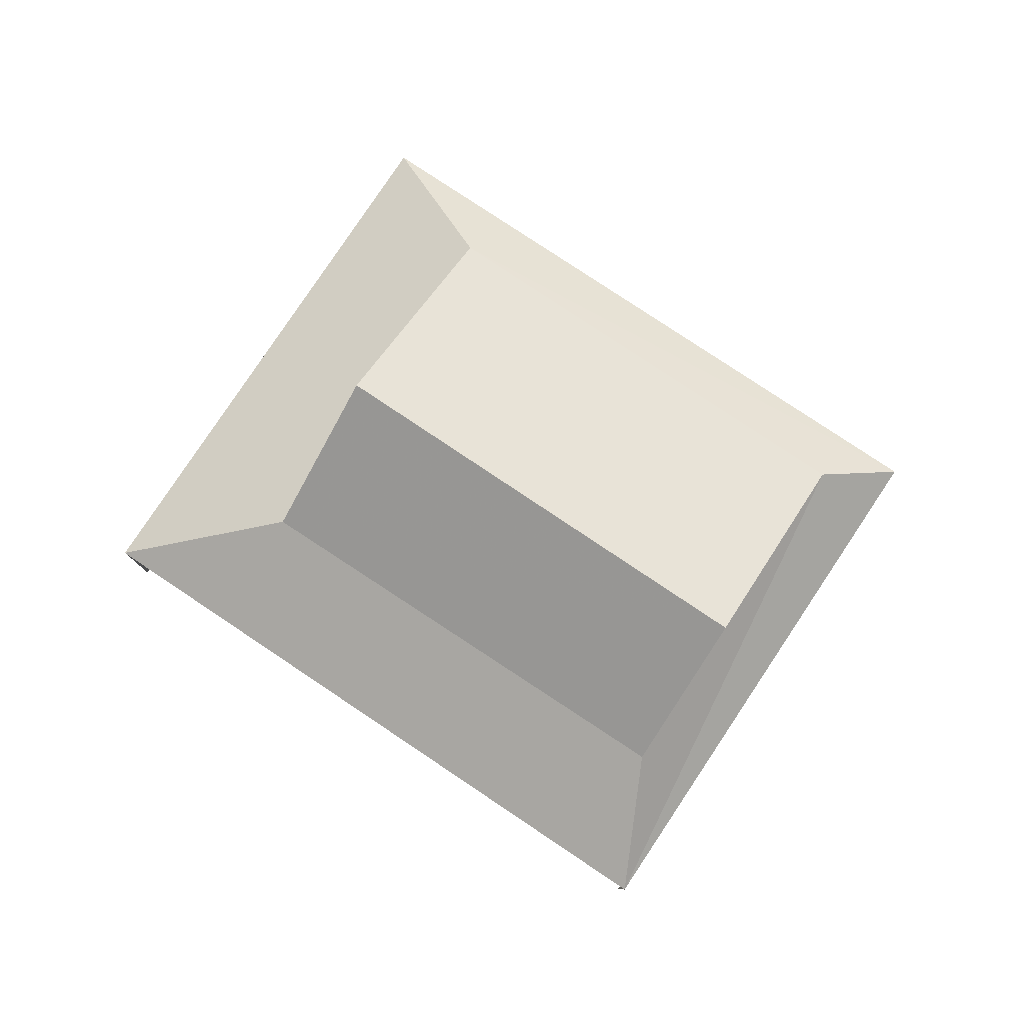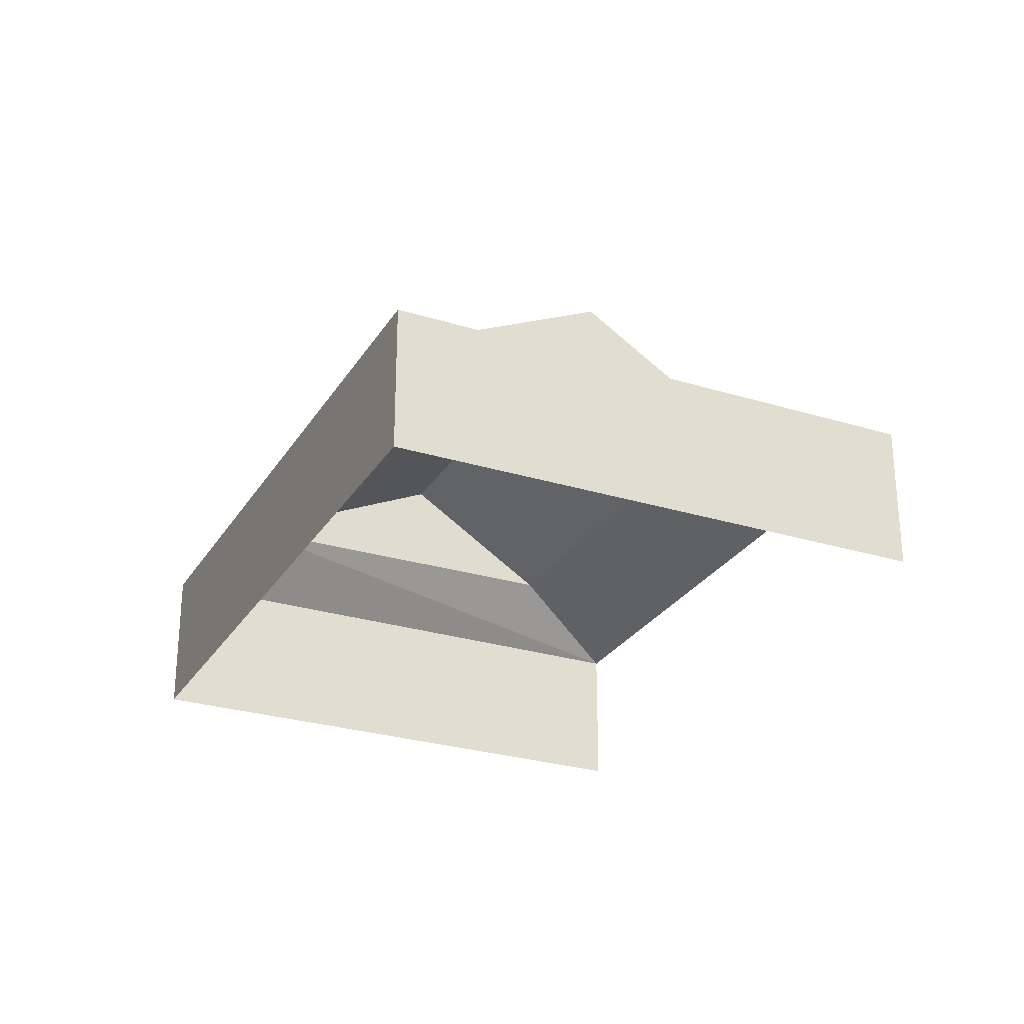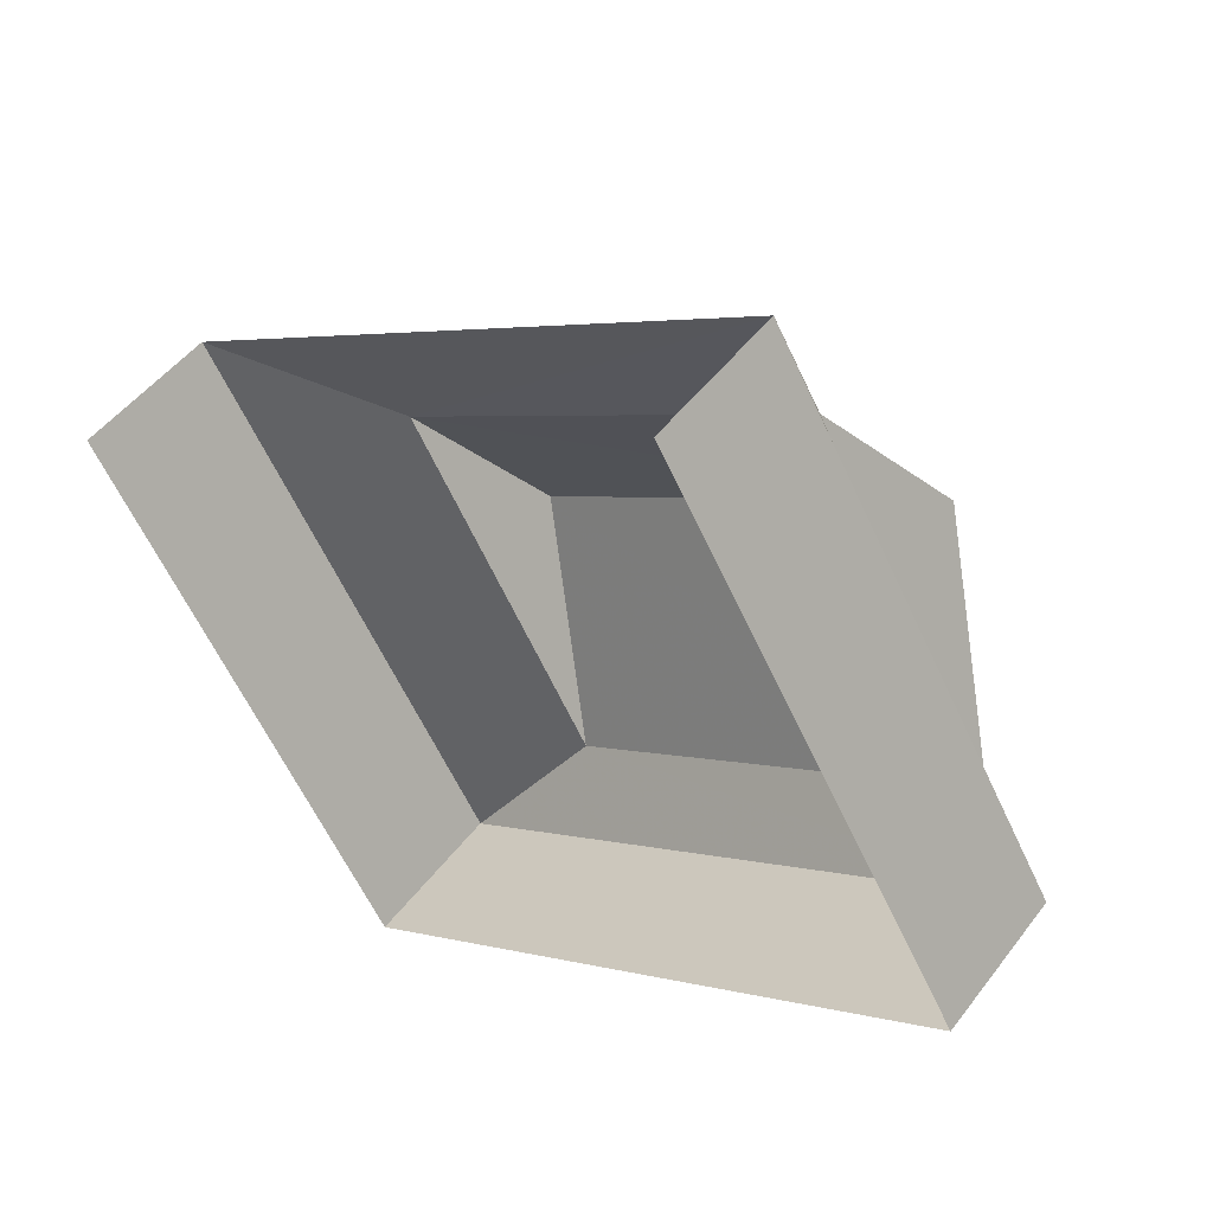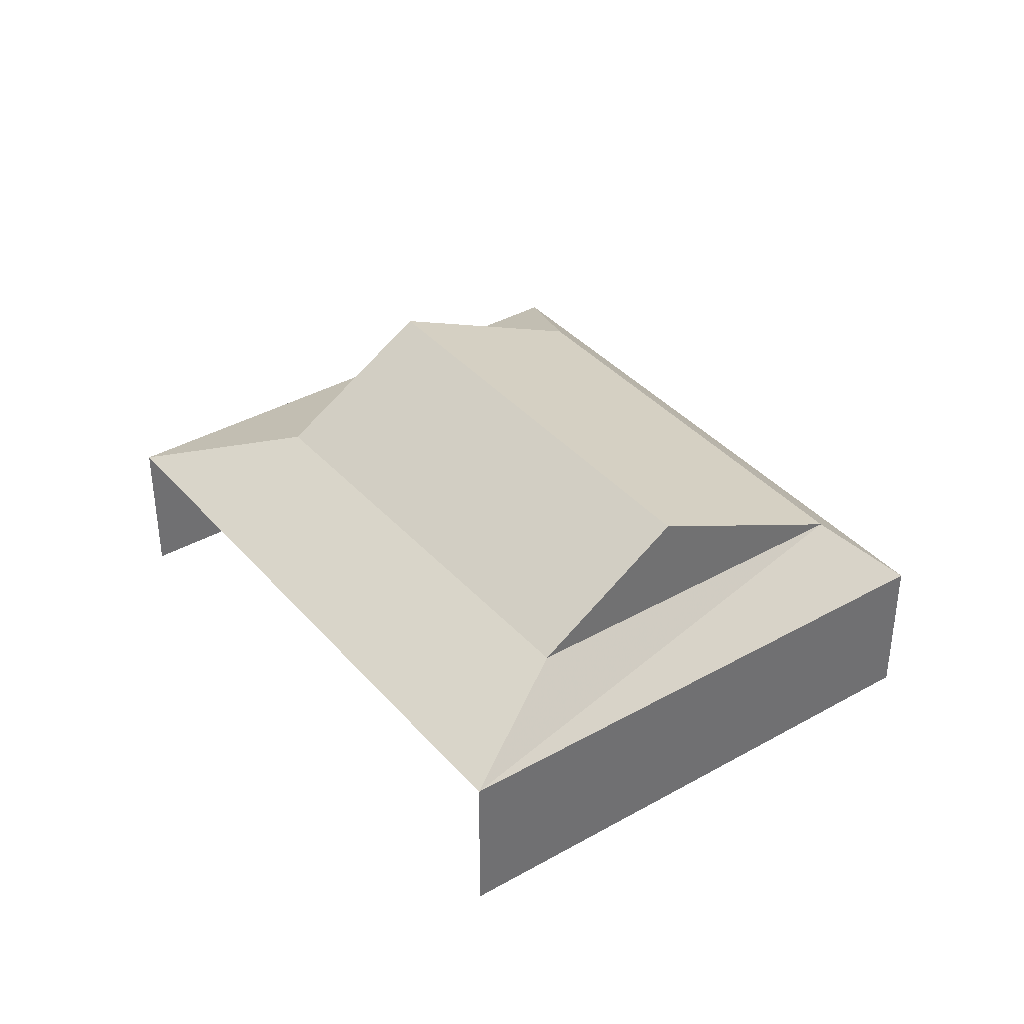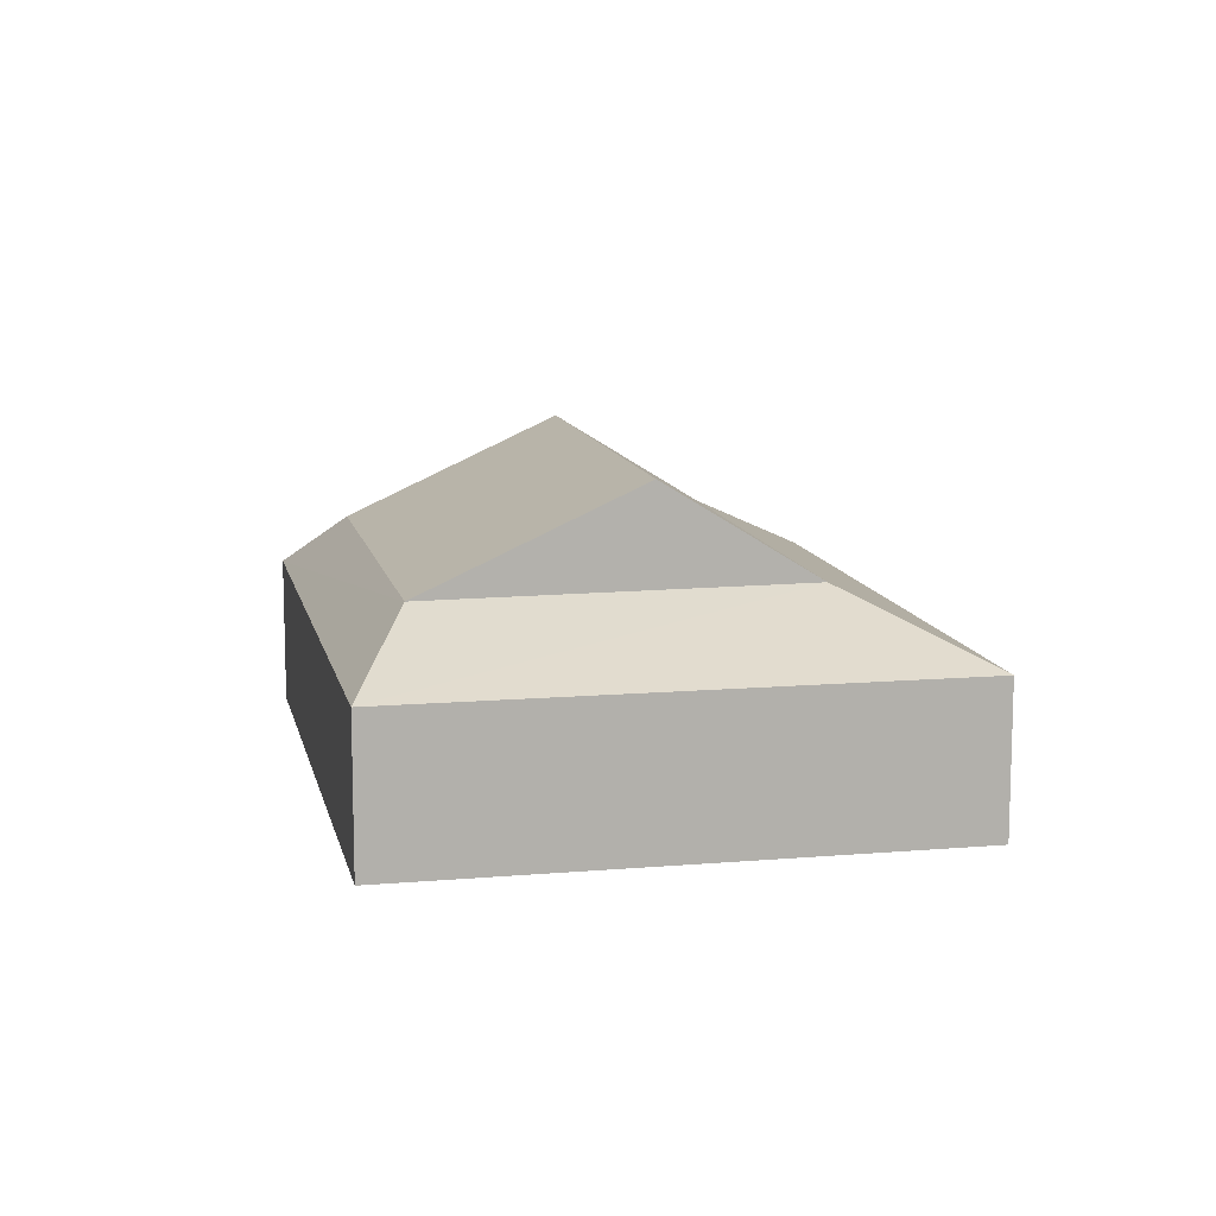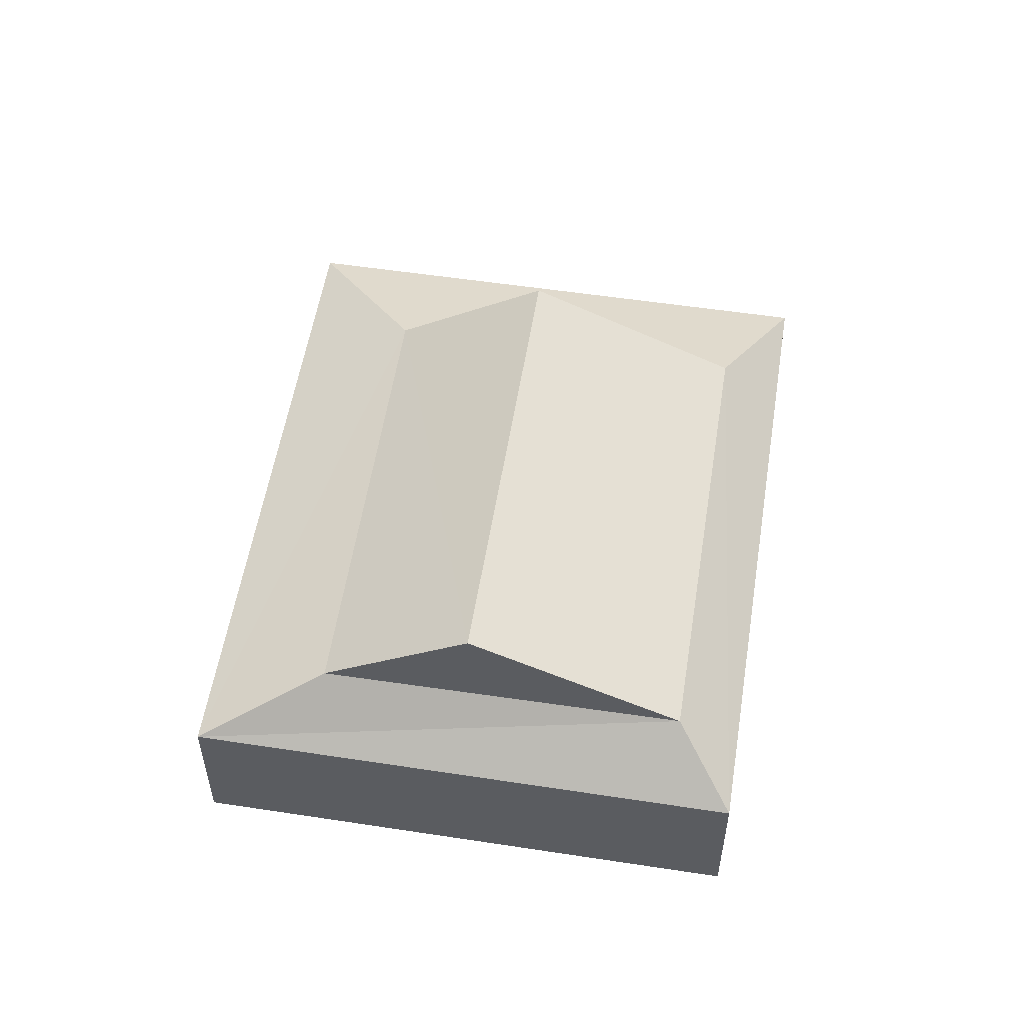
<metadata>
{"format":"obj","ext":"obj","renderer":"f3d","projection":"perspective","resolution":1024,"background":"white","views":[{"elev":79.8,"azim":-176.8,"up":"+Z"},{"elev":-27.4,"azim":34.1,"up":"+Z"},{"elev":48.7,"azim":-144.8,"up":"+Y"},{"elev":37.8,"azim":-156.3,"up":"+Z"},{"elev":11.3,"azim":47.7,"up":"+Z"},{"elev":55.0,"azim":-111.4,"up":"+Z"}]}
</metadata>
<code>
v -2.2e+05 -1.251e+05 12.96
v -2.2e+05 -1.251e+05 12.96
v -2.2e+05 -1.251e+05 12.96
v -2.2e+05 -1.251e+05 12.96
v -2.2e+05 -1.251e+05 16.26
v -2.2e+05 -1.251e+05 16.28
v -2.2e+05 -1.251e+05 17.86
v -2.2e+05 -1.251e+05 17.86
v -2.2e+05 -1.251e+05 15.35
v -2.2e+05 -1.251e+05 15.35
v -2.2e+05 -1.251e+05 16.3
v -2.2e+05 -1.251e+05 16.33
v -2.2e+05 -1.251e+05 15.35
v -2.2e+05 -1.251e+05 15.35
f 1 2 3
f 1 4 2
f 10 4 1
f 10 14 4
f 5 6 7
f 8 5 7
f 9 5 10
f 11 12 8
f 7 11 8
f 13 14 11
f 6 13 11
f 12 10 5
f 11 10 12
f 11 14 10
f 9 13 6
f 5 9 6
f 9 3 2
f 13 9 2
f 10 1 3
f 9 10 3
f 8 12 5
f 7 6 11
f 14 2 4
f 14 13 2

</code>
